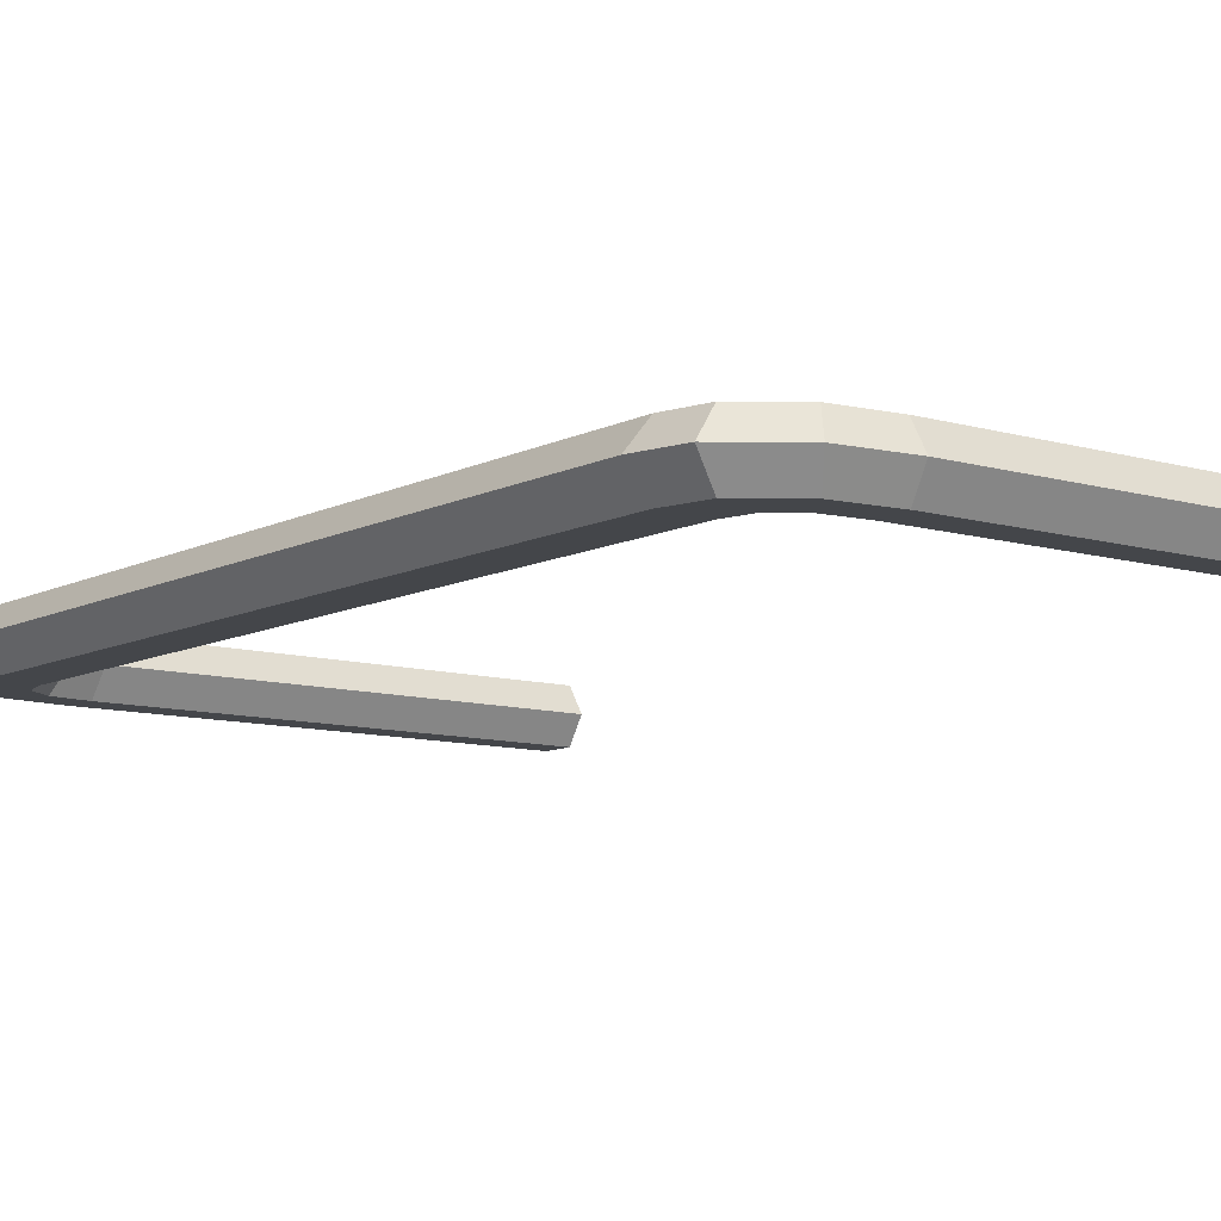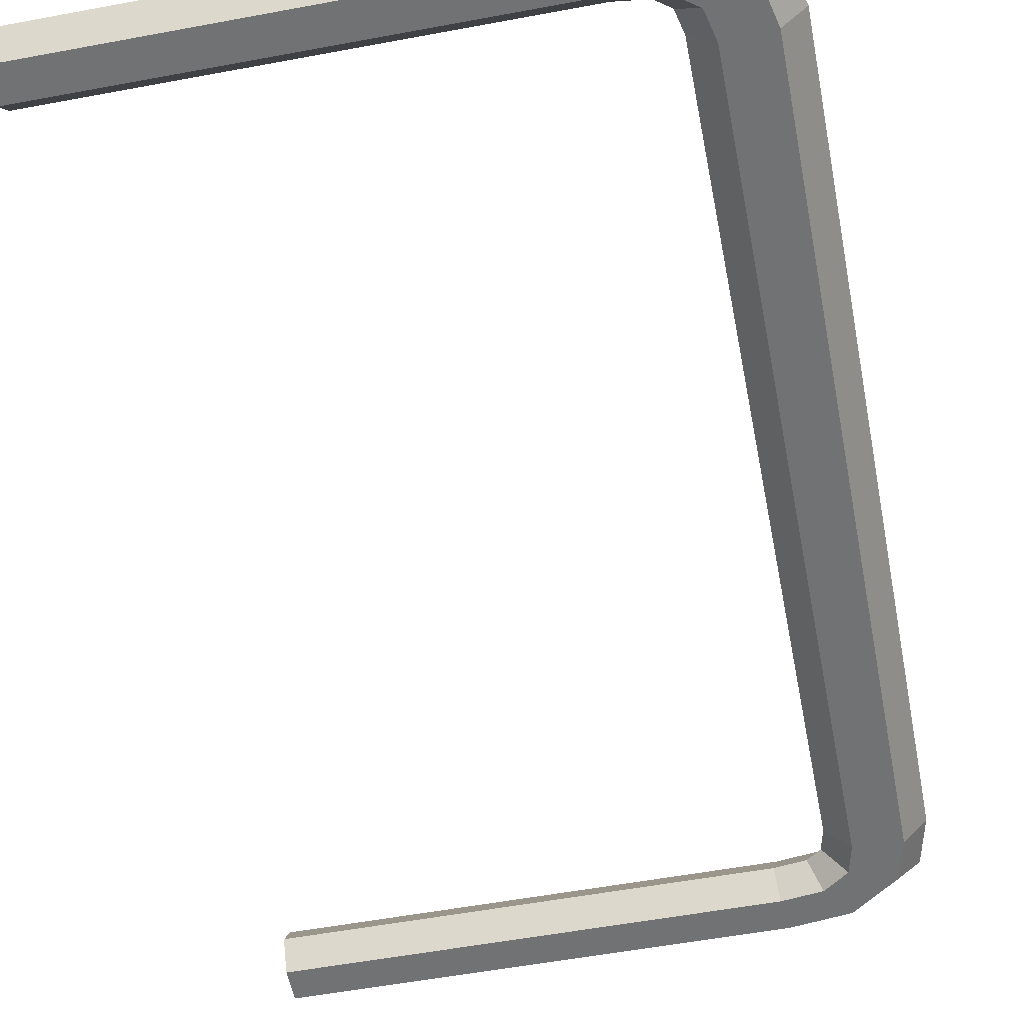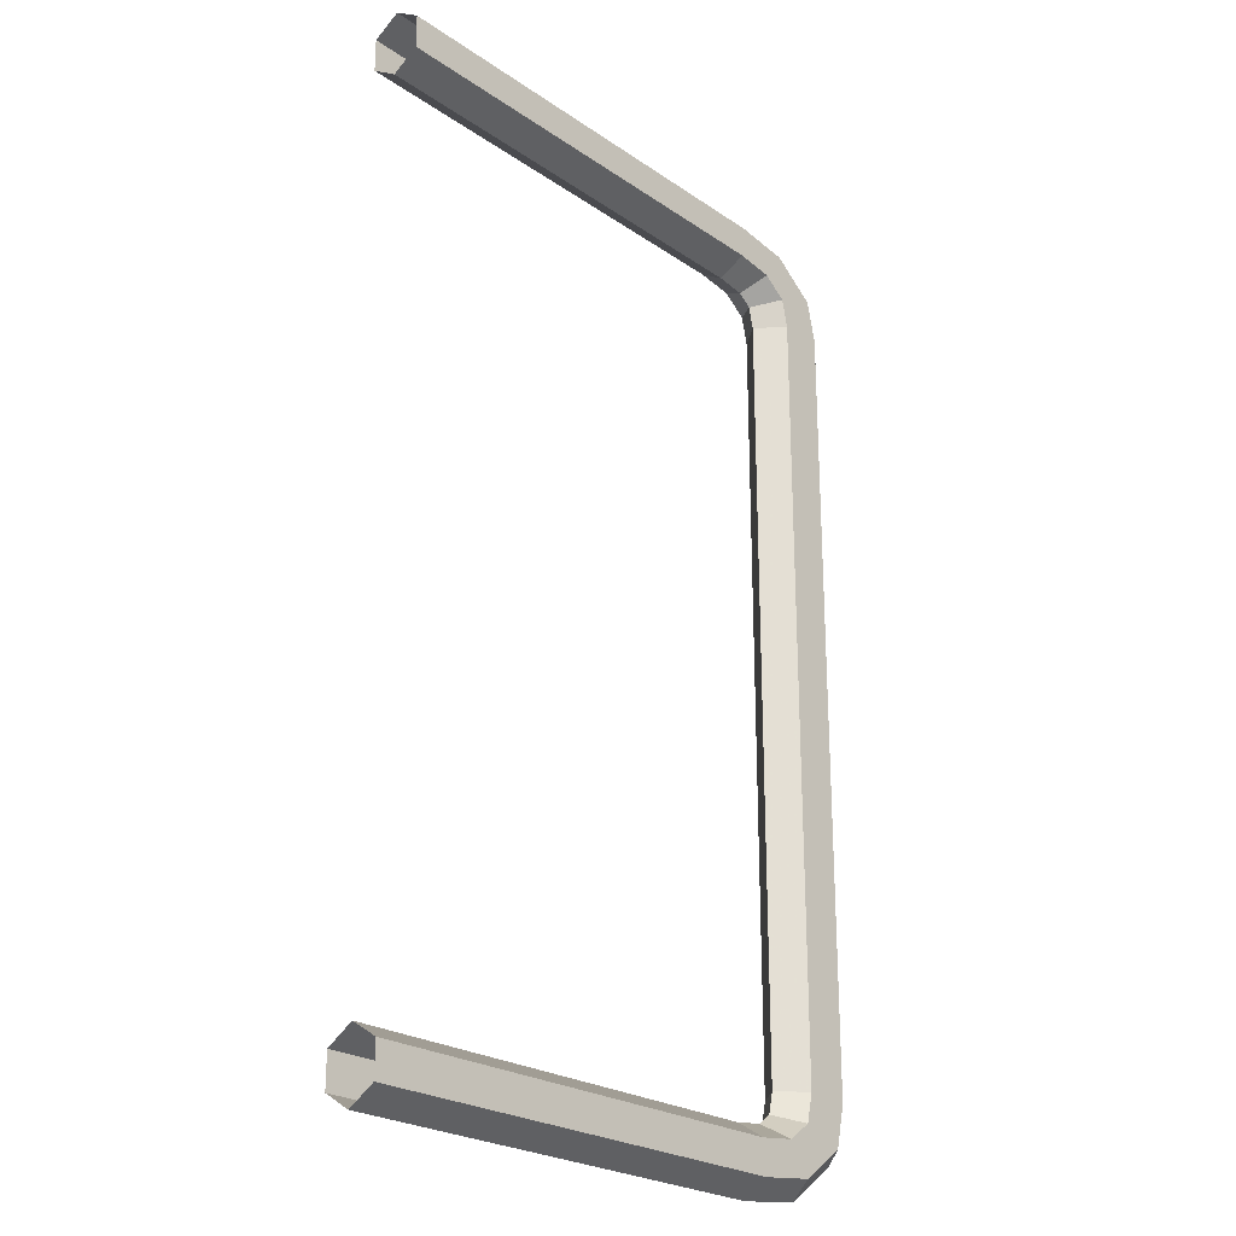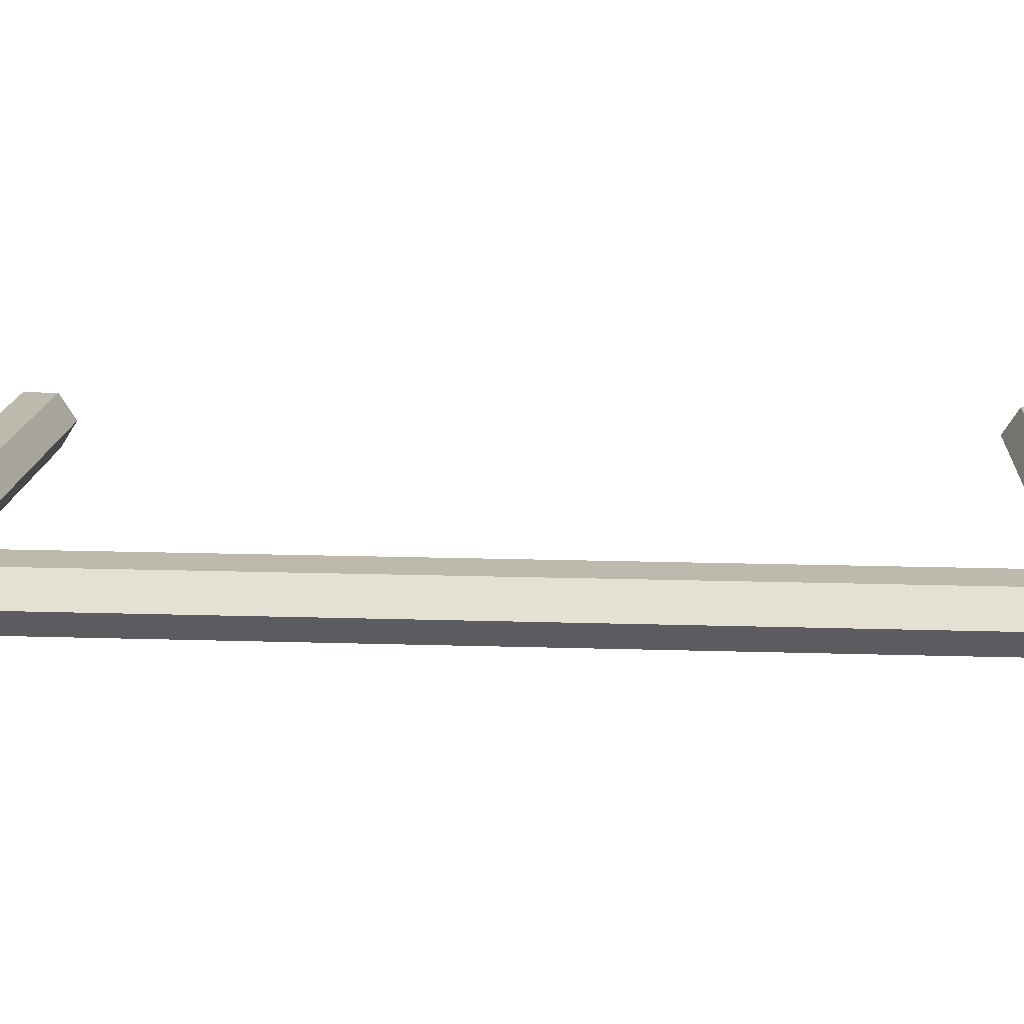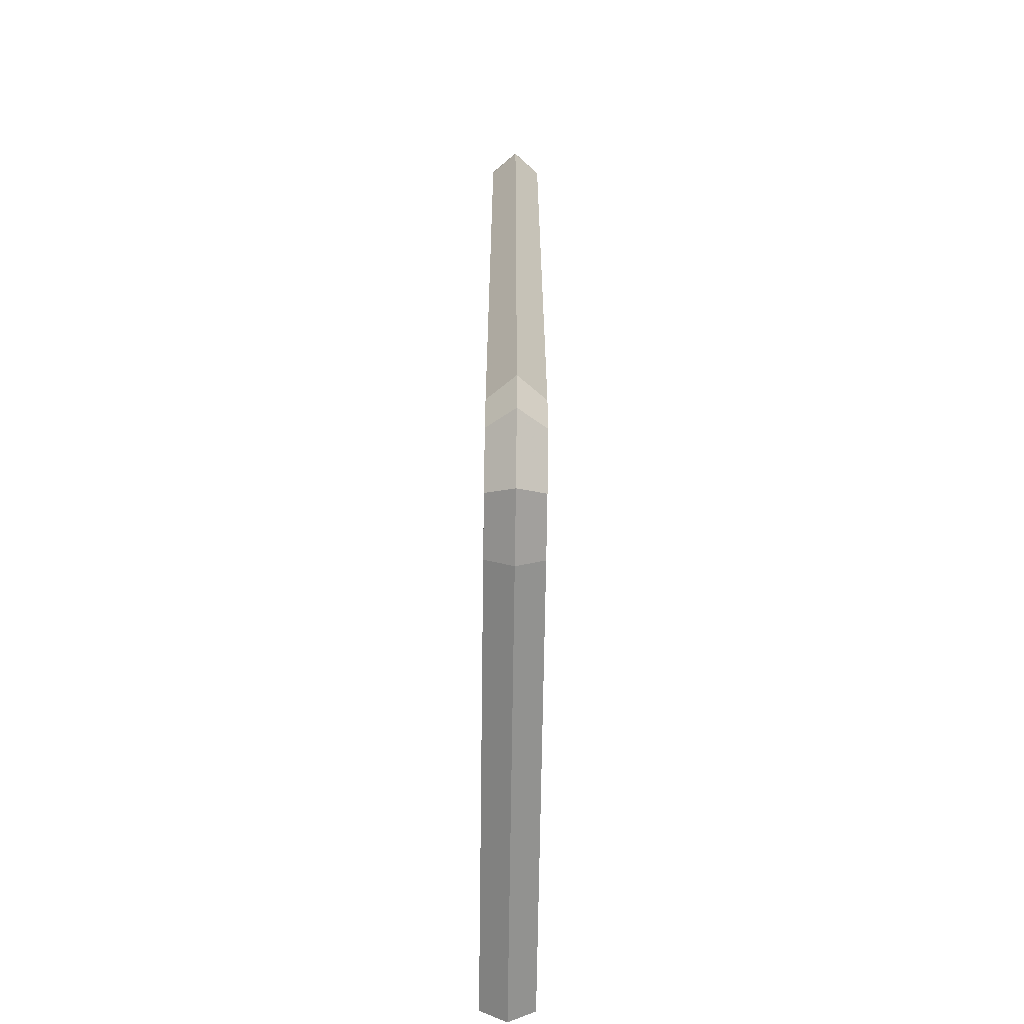
<metadata>
{"format":"obj","ext":"obj","renderer":"f3d","projection":"perspective","resolution":1024,"background":"white","views":[{"elev":-9.7,"azim":142.5,"up":"+Y"},{"elev":-55.4,"azim":11.1,"up":"+Y"},{"elev":-24.1,"azim":-48.3,"up":"+Z"},{"elev":15.2,"azim":93.9,"up":"+Y"},{"elev":-66.7,"azim":89.2,"up":"+Z"}]}
</metadata>
<code>
v 0.04085 -0 -0.05838
v 0.04476 0.004521 0.05812
v 0.04477 0.004521 -0.05838
v 0.04085 -0 0.05812
v 0.05259 0.004521 0.05812
v 0.04476 -0.00452 0.05812
v 0.0526 0.004521 -0.05838
v 0.04477 -0.00452 -0.05838
v 0.05651 -0 0.05812
v 0.05259 -0.00452 0.05812
v 0.05652 -0 -0.05838
v 0.0526 -0.00452 -0.05838
v 0.05651 -0 0.06802
v 0.05093 -0.00452 0.07499
v 0.05259 -0.00452 0.06778
v 0.05458 -0 0.07637
v 0.05259 -0.00452 0.05608
v 0.05093 0.004521 0.07499
v 0.04321 -0.00452 0.08065
v 0.04476 -0.00452 0.05608
v 0.05651 -0 0.05608
v 0.05259 0.004521 0.06778
v 0.04509 -0 0.08332
v 0.04362 -0.00452 0.07224
v 0.04476 -0.00452 0.0673
v 0.05259 0.004521 0.05608
v 0.04321 0.004521 0.08065
v 0.03334 -0.00452 0.08186
v 0.03944 -0.00452 0.0753
v 0.04085 -0 0.06706
v 0.04476 0.004521 0.0673
v 0.04362 0.004521 0.07224
v 0.03367 -0 0.08473
v 0.03755 -0 0.07263
v 0.03997 -0 0.07086
v 0.04085 -0 0.05608
v 0.04476 0.004521 0.05608
v 0.03944 0.004521 0.0753
v 0.03334 0.004521 0.08186
v -0.04529 -0.00452 0.08186
v 0.03269 -0.00452 0.07613
v -0.04529 -0 0.08473
v 0.03236 -0 0.07327
v 0.03269 0.004521 0.07613
v -0.04529 0.004521 0.08186
v -0.04529 -0.00452 0.079
v -0.04529 -0 0.07327
v -0.04529 0.004521 0.07613
v -0.04529 0.004521 0.079
v -0.04529 -0.00452 0.07613
v -0.04529 -0.00452 -0.07598
v 0.03236 -0 -0.07311
v -0.04529 -0 -0.07311
v 0.03269 -0.00452 -0.07598
v 0.03269 0.004521 -0.07598
v 0.03334 -0.00452 -0.0817
v 0.03944 -0.00452 -0.07514
v -0.04529 0.004521 -0.07598
v 0.03944 0.004521 -0.07514
v -0.04529 -0.00452 -0.0817
v 0.03755 -0 -0.07247
v -0.04529 0.004521 -0.0817
v 0.03334 0.004521 -0.0817
v -0.04529 -0 -0.08457
v 0.04321 -0.00452 -0.08049
v 0.03997 -0 -0.0707
v 0.04362 0.004521 -0.07208
v 0.04321 0.004521 -0.08049
v 0.03367 -0 -0.08457
v 0.04362 -0.00452 -0.07208
v 0.04509 -0 -0.08316
v 0.05093 -0.00452 -0.07484
v 0.04476 -0.00452 -0.06714
v 0.04476 0.004521 -0.06714
v 0.05093 0.004521 -0.07484
v 0.05458 -0 -0.07622
v 0.04085 -0 -0.0669
v 0.04476 -0.00452 -0.05592
v 0.04476 0.004521 -0.05592
v 0.05259 0.004521 -0.05592
v 0.05651 -0 -0.06786
v 0.05259 -0.00452 -0.05592
v 0.04085 -0 -0.05592
v 0.05259 0.004521 -0.06762
v 0.05259 -0.00452 -0.06762
v 0.05651 -0 -0.05592
v 0.05093 -0.00452 0.07499
v 0.05093 -0.00452 0.07499
v 0.05093 -0.00452 0.07499
v 0.05093 -0.00452 0.07499
v 0.05093 -0.00452 0.07499
v 0.05458 -0 0.07637
v 0.05458 -0 0.07637
v 0.05458 -0 0.07637
v 0.05093 0.004521 0.07499
v 0.05093 0.004521 0.07499
v 0.05093 0.004521 0.07499
v 0.05093 0.004521 0.07499
v 0.05093 0.004521 0.07499
v 0.04321 -0.00452 0.08065
v 0.04321 -0.00452 0.08065
v 0.04321 -0.00452 0.08065
v 0.04509 -0 0.08332
v 0.04362 -0.00452 0.07224
v 0.04362 -0.00452 0.07224
v 0.04362 -0.00452 0.07224
v 0.04362 -0.00452 0.07224
v 0.04362 -0.00452 0.07224
v 0.04321 0.004521 0.08065
v 0.04321 0.004521 0.08065
v 0.04321 0.004521 0.08065
v 0.03334 -0.00452 0.08186
v 0.03334 -0.00452 0.08186
v 0.03334 -0.00452 0.08186
v 0.03944 -0.00452 0.0753
v 0.03944 -0.00452 0.0753
v 0.03944 -0.00452 0.0753
v 0.04362 0.004521 0.07224
v 0.04362 0.004521 0.07224
v 0.04362 0.004521 0.07224
v 0.04362 0.004521 0.07224
v 0.04362 0.004521 0.07224
v 0.03367 -0 0.08473
v 0.03755 -0 0.07263
v 0.03997 -0 0.07086
v 0.03997 -0 0.07086
v 0.03997 -0 0.07086
v 0.03944 0.004521 0.0753
v 0.03944 0.004521 0.0753
v 0.03944 0.004521 0.0753
v 0.03334 0.004521 0.08186
v 0.03334 0.004521 0.08186
v 0.03334 0.004521 0.08186
v -0.04529 -0.00452 0.08186
v -0.04529 -0.00452 0.08186
v -0.04529 -0.00452 0.08186
v 0.03269 -0.00452 0.07613
v 0.03269 -0.00452 0.07613
v 0.03269 -0.00452 0.07613
v -0.04529 -0 0.08473
v 0.03236 -0 0.07327
v 0.03269 0.004521 0.07613
v 0.03269 0.004521 0.07613
v 0.03269 0.004521 0.07613
v -0.04529 0.004521 0.08186
v -0.04529 0.004521 0.08186
v -0.04529 0.004521 0.08186
v -0.04529 -0 0.07327
v -0.04529 0.004521 0.07613
v -0.04529 0.004521 0.07613
v -0.04529 0.004521 0.07613
v -0.04529 -0.00452 0.07613
v -0.04529 -0.00452 0.07613
v -0.04529 -0.00452 0.07613
v -0.04529 -0.00452 -0.07598
v -0.04529 -0.00452 -0.07598
v -0.04529 -0.00452 -0.07598
v 0.03236 -0 -0.07311
v -0.04529 -0 -0.07311
v 0.03269 -0.00452 -0.07598
v 0.03269 -0.00452 -0.07598
v 0.03269 -0.00452 -0.07598
v 0.03269 0.004521 -0.07598
v 0.03269 0.004521 -0.07598
v 0.03269 0.004521 -0.07598
v 0.03334 -0.00452 -0.0817
v 0.03334 -0.00452 -0.0817
v 0.03334 -0.00452 -0.0817
v 0.03944 -0.00452 -0.07514
v 0.03944 -0.00452 -0.07514
v 0.03944 -0.00452 -0.07514
v -0.04529 0.004521 -0.07598
v -0.04529 0.004521 -0.07598
v -0.04529 0.004521 -0.07598
v 0.03944 0.004521 -0.07514
v 0.03944 0.004521 -0.07514
v 0.03944 0.004521 -0.07514
v -0.04529 -0.00452 -0.0817
v -0.04529 -0.00452 -0.0817
v -0.04529 -0.00452 -0.0817
v 0.03755 -0 -0.07247
v -0.04529 0.004521 -0.0817
v -0.04529 0.004521 -0.0817
v -0.04529 0.004521 -0.0817
v 0.03334 0.004521 -0.0817
v 0.03334 0.004521 -0.0817
v 0.03334 0.004521 -0.0817
v -0.04529 -0 -0.08457
v 0.04321 -0.00452 -0.08049
v 0.04321 -0.00452 -0.08049
v 0.04321 -0.00452 -0.08049
v 0.03997 -0 -0.0707
v 0.03997 -0 -0.0707
v 0.03997 -0 -0.0707
v 0.04362 0.004521 -0.07208
v 0.04362 0.004521 -0.07208
v 0.04362 0.004521 -0.07208
v 0.04362 0.004521 -0.07208
v 0.04362 0.004521 -0.07208
v 0.04321 0.004521 -0.08049
v 0.04321 0.004521 -0.08049
v 0.04321 0.004521 -0.08049
v 0.03367 -0 -0.08457
v 0.04362 -0.00452 -0.07208
v 0.04362 -0.00452 -0.07208
v 0.04362 -0.00452 -0.07208
v 0.04362 -0.00452 -0.07208
v 0.04362 -0.00452 -0.07208
v 0.04509 -0 -0.08316
v 0.05093 -0.00452 -0.07484
v 0.05093 -0.00452 -0.07484
v 0.05093 -0.00452 -0.07484
v 0.05093 -0.00452 -0.07484
v 0.05093 -0.00452 -0.07484
v 0.05093 0.004521 -0.07484
v 0.05093 0.004521 -0.07484
v 0.05093 0.004521 -0.07484
v 0.05093 0.004521 -0.07484
v 0.05093 0.004521 -0.07484
v 0.05458 -0 -0.07622
v 0.05458 -0 -0.07622
v 0.05458 -0 -0.07622
v 0.04085 -0 -0.05838
v 0.04476 0.004521 0.05812
v 0.04476 0.004521 0.05812
v 0.04476 0.004521 0.05812
v 0.04477 0.004521 -0.05838
v 0.04477 0.004521 -0.05838
v 0.04477 0.004521 -0.05838
v 0.04085 -0 0.05812
v 0.05259 0.004521 0.05812
v 0.05259 0.004521 0.05812
v 0.05259 0.004521 0.05812
v 0.04476 -0.00452 0.05812
v 0.04476 -0.00452 0.05812
v 0.04476 -0.00452 0.05812
v 0.0526 0.004521 -0.05838
v 0.0526 0.004521 -0.05838
v 0.0526 0.004521 -0.05838
v 0.04477 -0.00452 -0.05838
v 0.04477 -0.00452 -0.05838
v 0.04477 -0.00452 -0.05838
v 0.05651 -0 0.05812
v 0.05259 -0.00452 0.05812
v 0.05259 -0.00452 0.05812
v 0.05259 -0.00452 0.05812
v 0.05652 -0 -0.05838
v 0.0526 -0.00452 -0.05838
v 0.0526 -0.00452 -0.05838
v 0.0526 -0.00452 -0.05838
v 0.05651 -0 0.06802
v 0.05259 -0.00452 0.06778
v 0.05259 -0.00452 0.06778
v 0.05259 -0.00452 0.06778
v 0.05259 -0.00452 0.05608
v 0.05259 -0.00452 0.05608
v 0.05259 -0.00452 0.05608
v 0.04476 -0.00452 0.05608
v 0.04476 -0.00452 0.05608
v 0.04476 -0.00452 0.05608
v 0.05651 -0 0.05608
v 0.05259 0.004521 0.06778
v 0.05259 0.004521 0.06778
v 0.05259 0.004521 0.06778
v 0.04476 -0.00452 0.0673
v 0.04476 -0.00452 0.0673
v 0.04476 -0.00452 0.0673
v 0.05259 0.004521 0.05608
v 0.05259 0.004521 0.05608
v 0.05259 0.004521 0.05608
v 0.04085 -0 0.06706
v 0.04476 0.004521 0.0673
v 0.04476 0.004521 0.0673
v 0.04476 0.004521 0.0673
v 0.04085 -0 0.05608
v 0.04476 0.004521 0.05608
v 0.04476 0.004521 0.05608
v 0.04476 0.004521 0.05608
v 0.04476 -0.00452 -0.06714
v 0.04476 -0.00452 -0.06714
v 0.04476 -0.00452 -0.06714
v 0.04476 0.004521 -0.06714
v 0.04476 0.004521 -0.06714
v 0.04476 0.004521 -0.06714
v 0.04085 -0 -0.0669
v 0.04476 -0.00452 -0.05592
v 0.04476 -0.00452 -0.05592
v 0.04476 -0.00452 -0.05592
v 0.04476 0.004521 -0.05592
v 0.04476 0.004521 -0.05592
v 0.04476 0.004521 -0.05592
v 0.05259 0.004521 -0.05592
v 0.05259 0.004521 -0.05592
v 0.05259 0.004521 -0.05592
v 0.05651 -0 -0.06786
v 0.05259 -0.00452 -0.05592
v 0.05259 -0.00452 -0.05592
v 0.05259 -0.00452 -0.05592
v 0.04085 -0 -0.05592
v 0.05259 0.004521 -0.06762
v 0.05259 0.004521 -0.06762
v 0.05259 0.004521 -0.06762
v 0.05259 -0.00452 -0.06762
v 0.05259 -0.00452 -0.06762
v 0.05259 -0.00452 -0.06762
v 0.05651 -0 -0.05592
v -0.04529 -0.00452 0.079
v -0.04529 0.004521 0.079
f 3 2 1
f 4 1 2
f 226 229 233
f 4 6 1
f 239 233 229
f 8 1 6
f 231 237 243
f 235 245 241
f 247 243 237
f 249 241 245
f 247 248 243
f 244 243 248
f 223 224 227
f 224 223 230
f 232 228 225
f 223 234 230
f 228 232 238
f 234 223 240
f 9 7 5
f 242 246 236
f 7 9 11
f 246 242 250
f 9 12 11
f 12 9 10
f 252 89 251
f 94 251 89
f 253 256 90
f 252 251 255
f 94 97 251
f 87 100 92
f 256 259 90
f 261 255 251
f 262 251 97
f 92 103 95
f 103 92 100
f 90 107 101
f 259 266 90
f 251 262 261
f 264 99 270
f 109 95 103
f 100 112 103
f 107 116 101
f 266 107 90
f 25 20 30
f 268 261 262
f 99 274 270
f 99 111 122
f 103 123 109
f 123 103 112
f 101 116 113
f 29 24 34
f 105 25 126
f 36 30 20
f 30 126 25
f 278 270 274
f 274 99 122
f 122 111 130
f 131 109 123
f 112 134 123
f 116 138 113
f 35 34 24
f 29 34 41
f 30 36 31
f 30 31 126
f 37 31 36
f 119 126 31
f 111 133 130
f 32 38 35
f 123 140 131
f 140 123 134
f 113 138 135
f 34 35 38
f 43 41 34
f 130 133 144
f 145 131 140
f 135 138 46
f 38 44 34
f 43 47 41
f 43 34 44
f 144 133 151
f 147 308 133
f 153 46 138
f 50 41 47
f 47 43 48
f 44 48 43
f 151 133 308
f 13 88 15
f 88 13 93
f 91 257 254
f 17 13 15
f 13 96 93
f 16 19 14
f 91 260 257
f 13 17 21
f 96 13 22
f 18 23 16
f 19 16 23
f 102 108 91
f 91 267 260
f 21 22 13
f 269 98 263
f 23 18 27
f 23 28 19
f 102 117 108
f 91 108 267
f 271 258 265
f 22 21 26
f 269 273 98
f 121 110 98
f 27 33 23
f 28 23 33
f 114 117 102
f 124 104 115
f 127 265 106
f 258 271 275
f 265 127 271
f 273 269 277
f 121 98 273
f 129 110 121
f 33 27 39
f 33 40 28
f 114 139 117
f 104 124 125
f 137 124 115
f 272 275 271
f 127 272 271
f 275 272 276
f 272 127 120
f 129 132 110
f 125 128 118
f 39 42 33
f 40 33 42
f 136 139 114
f 128 125 124
f 124 137 141
f 143 132 129
f 42 39 45
f 307 139 136
f 124 142 128
f 137 148 141
f 142 124 141
f 150 132 143
f 132 49 146
f 139 307 154
f 148 137 152
f 149 141 148
f 141 149 142
f 49 132 150
f 159 158 155
f 160 155 158
f 158 159 163
f 161 167 156
f 160 158 169
f 172 163 159
f 163 175 158
f 179 156 167
f 170 167 161
f 181 169 158
f 174 184 165
f 181 158 175
f 177 165 187
f 60 56 64
f 190 167 170
f 181 192 169
f 187 165 184
f 175 195 181
f 202 177 187
f 69 64 56
f 56 65 69
f 207 190 170
f 204 169 192
f 192 181 195
f 63 62 69
f 199 177 202
f 68 63 71
f 64 69 62
f 71 69 65
f 213 190 207
f 205 193 73
f 196 74 193
f 69 71 63
f 219 199 202
f 71 76 68
f 65 72 71
f 280 213 207
f 77 73 193
f 77 193 74
f 284 199 219
f 75 68 76
f 76 71 72
f 287 213 280
f 73 77 78
f 74 79 77
f 219 294 284
f 222 295 217
f 222 212 295
f 297 213 287
f 83 78 77
f 83 77 79
f 291 284 294
f 302 294 219
f 300 217 295
f 303 295 212
f 304 213 297
f 292 300 306
f 295 306 300
f 295 303 306
f 296 306 303
f 51 52 53
f 52 51 54
f 55 53 52
f 157 168 162
f 57 52 54
f 53 55 58
f 52 59 55
f 168 157 180
f 162 168 171
f 52 57 61
f 164 183 173
f 59 52 61
f 186 164 176
f 188 166 178
f 171 168 191
f 57 66 61
f 183 164 186
f 61 67 59
f 186 176 201
f 166 188 203
f 203 189 166
f 171 191 208
f 66 57 70
f 67 61 66
f 203 182 185
f 201 176 198
f 209 185 200
f 182 203 188
f 189 203 209
f 208 191 214
f 279 194 206
f 194 282 197
f 185 209 203
f 201 198 218
f 200 220 209
f 209 210 189
f 208 214 281
f 194 279 285
f 282 194 285
f 218 198 283
f 220 200 215
f 210 209 220
f 281 214 288
f 286 285 279
f 285 289 282
f 283 293 218
f 216 81 221
f 81 211 221
f 288 214 298
f 285 286 299
f 289 285 299
f 293 283 290
f 218 293 301
f 81 216 84
f 211 81 85
f 298 214 305
f 86 84 80
f 84 86 81
f 86 85 81
f 85 86 82

</code>
